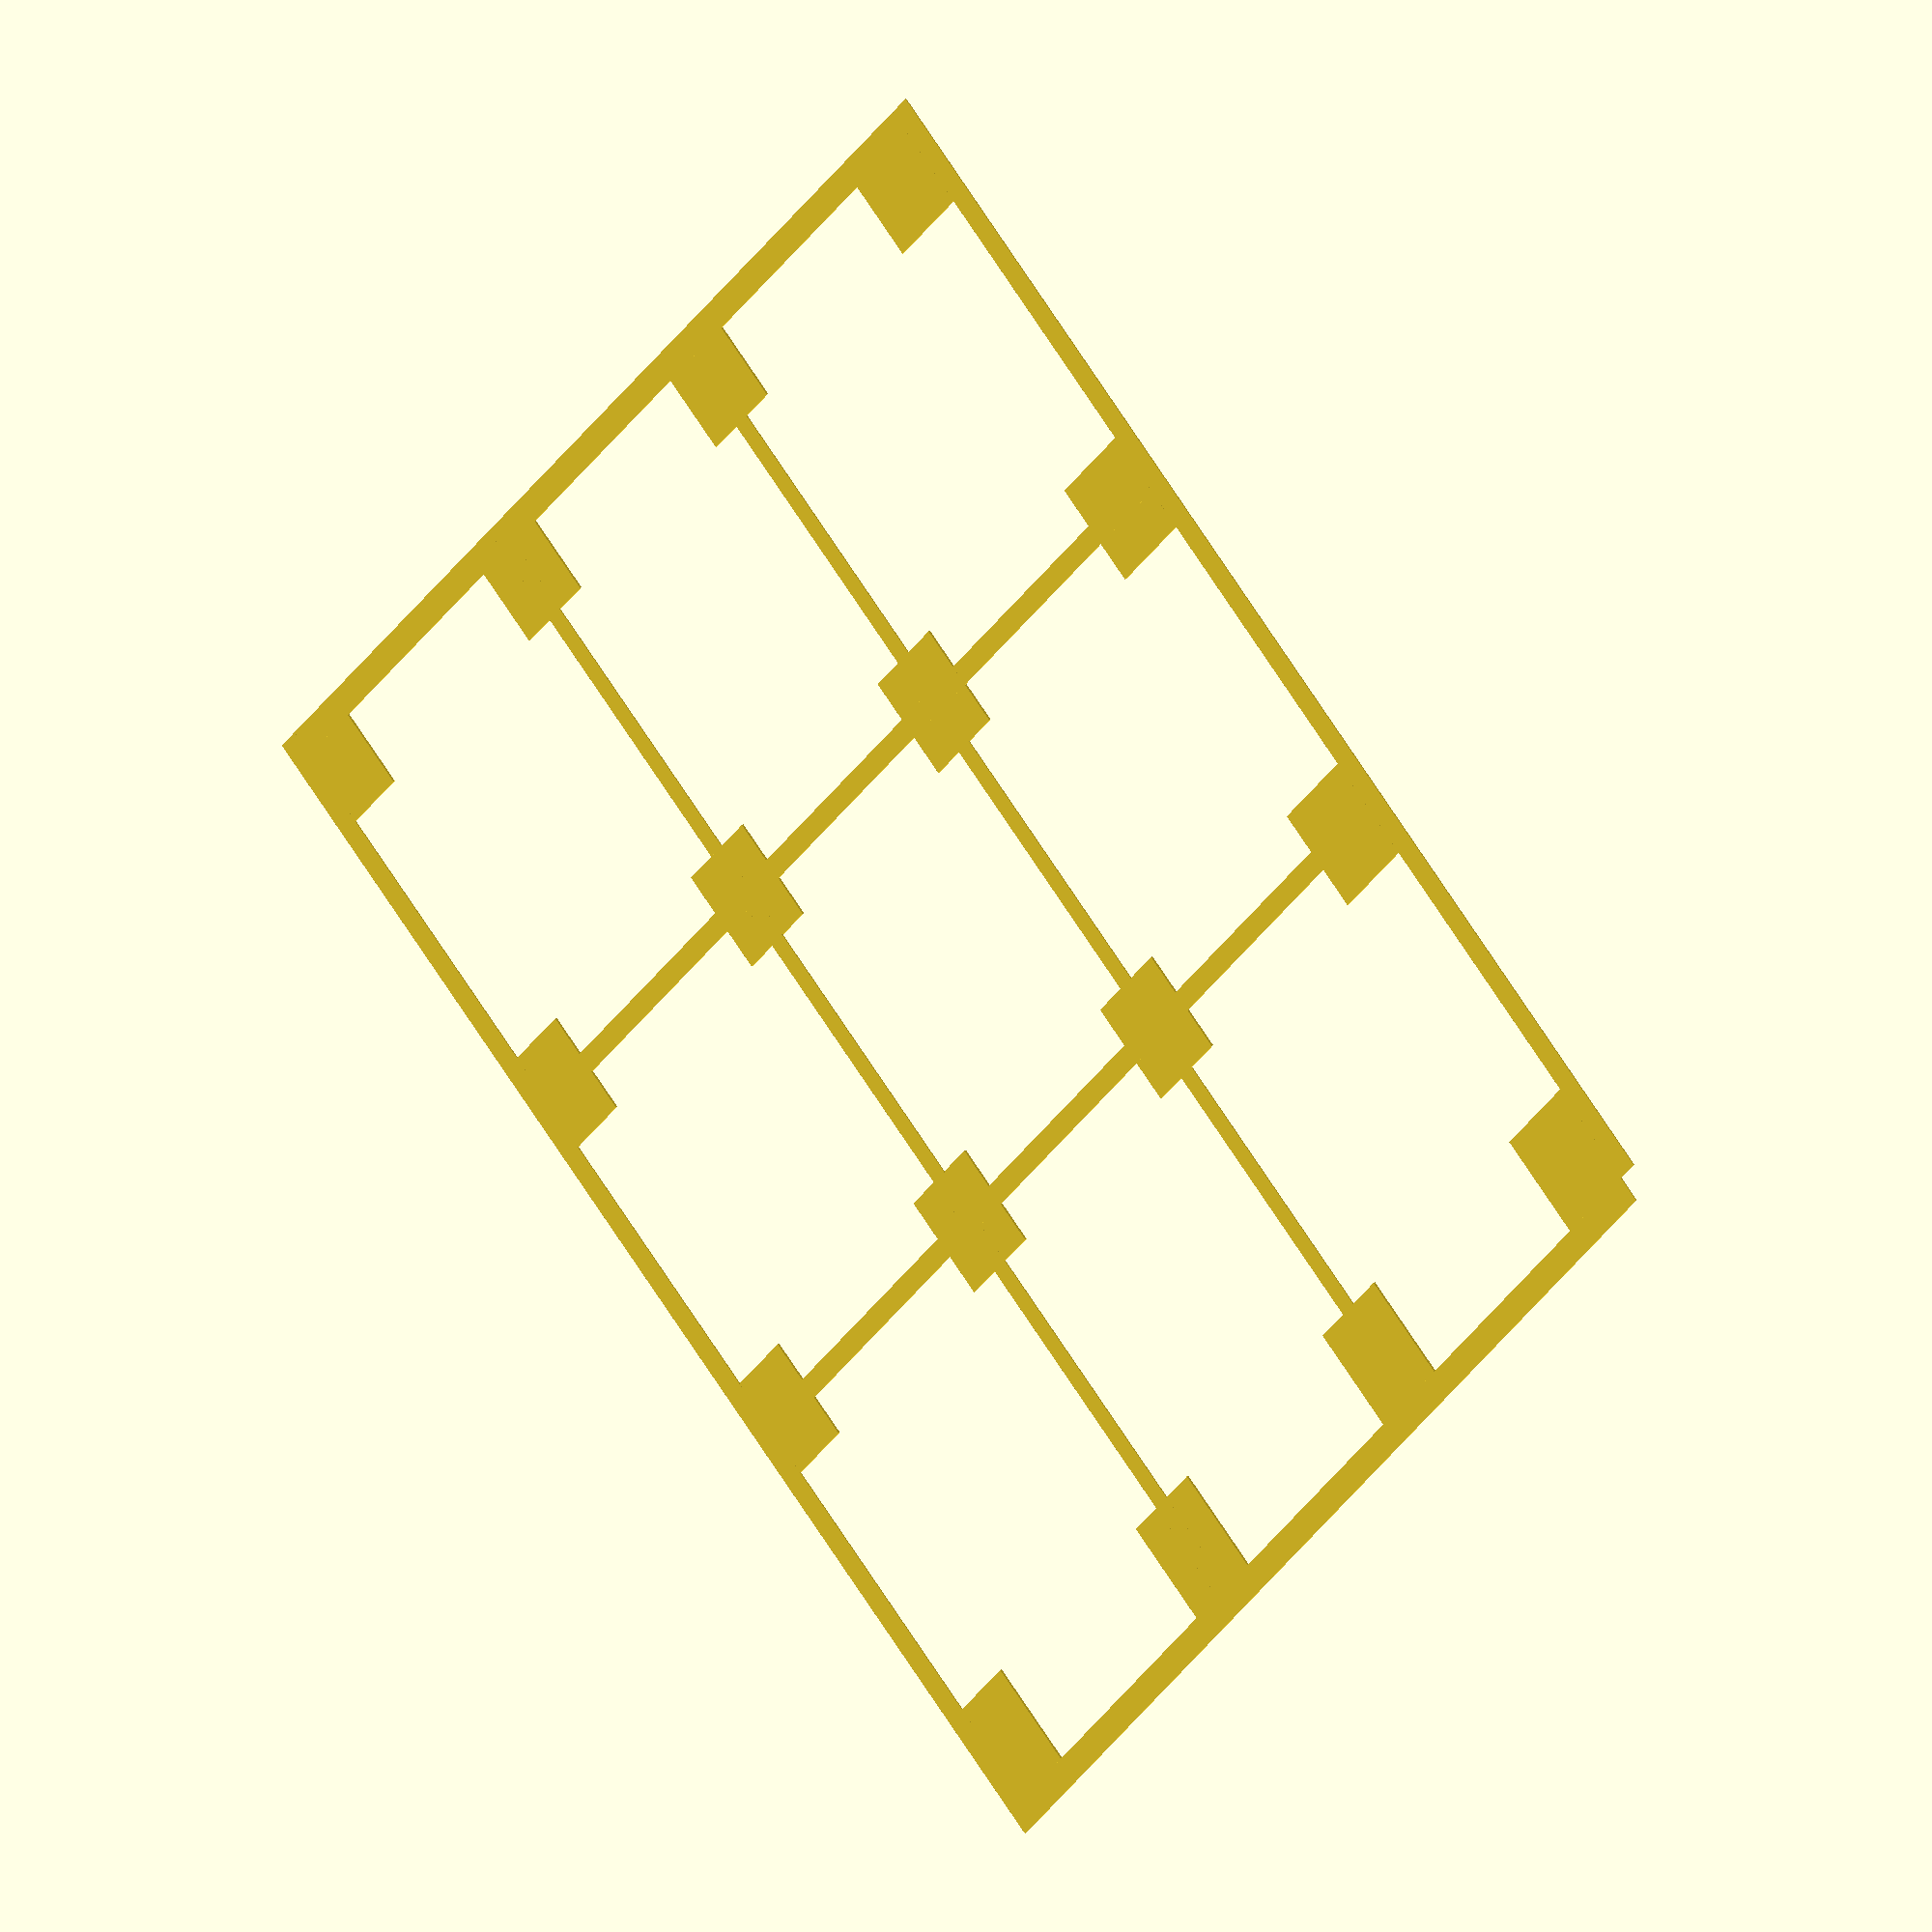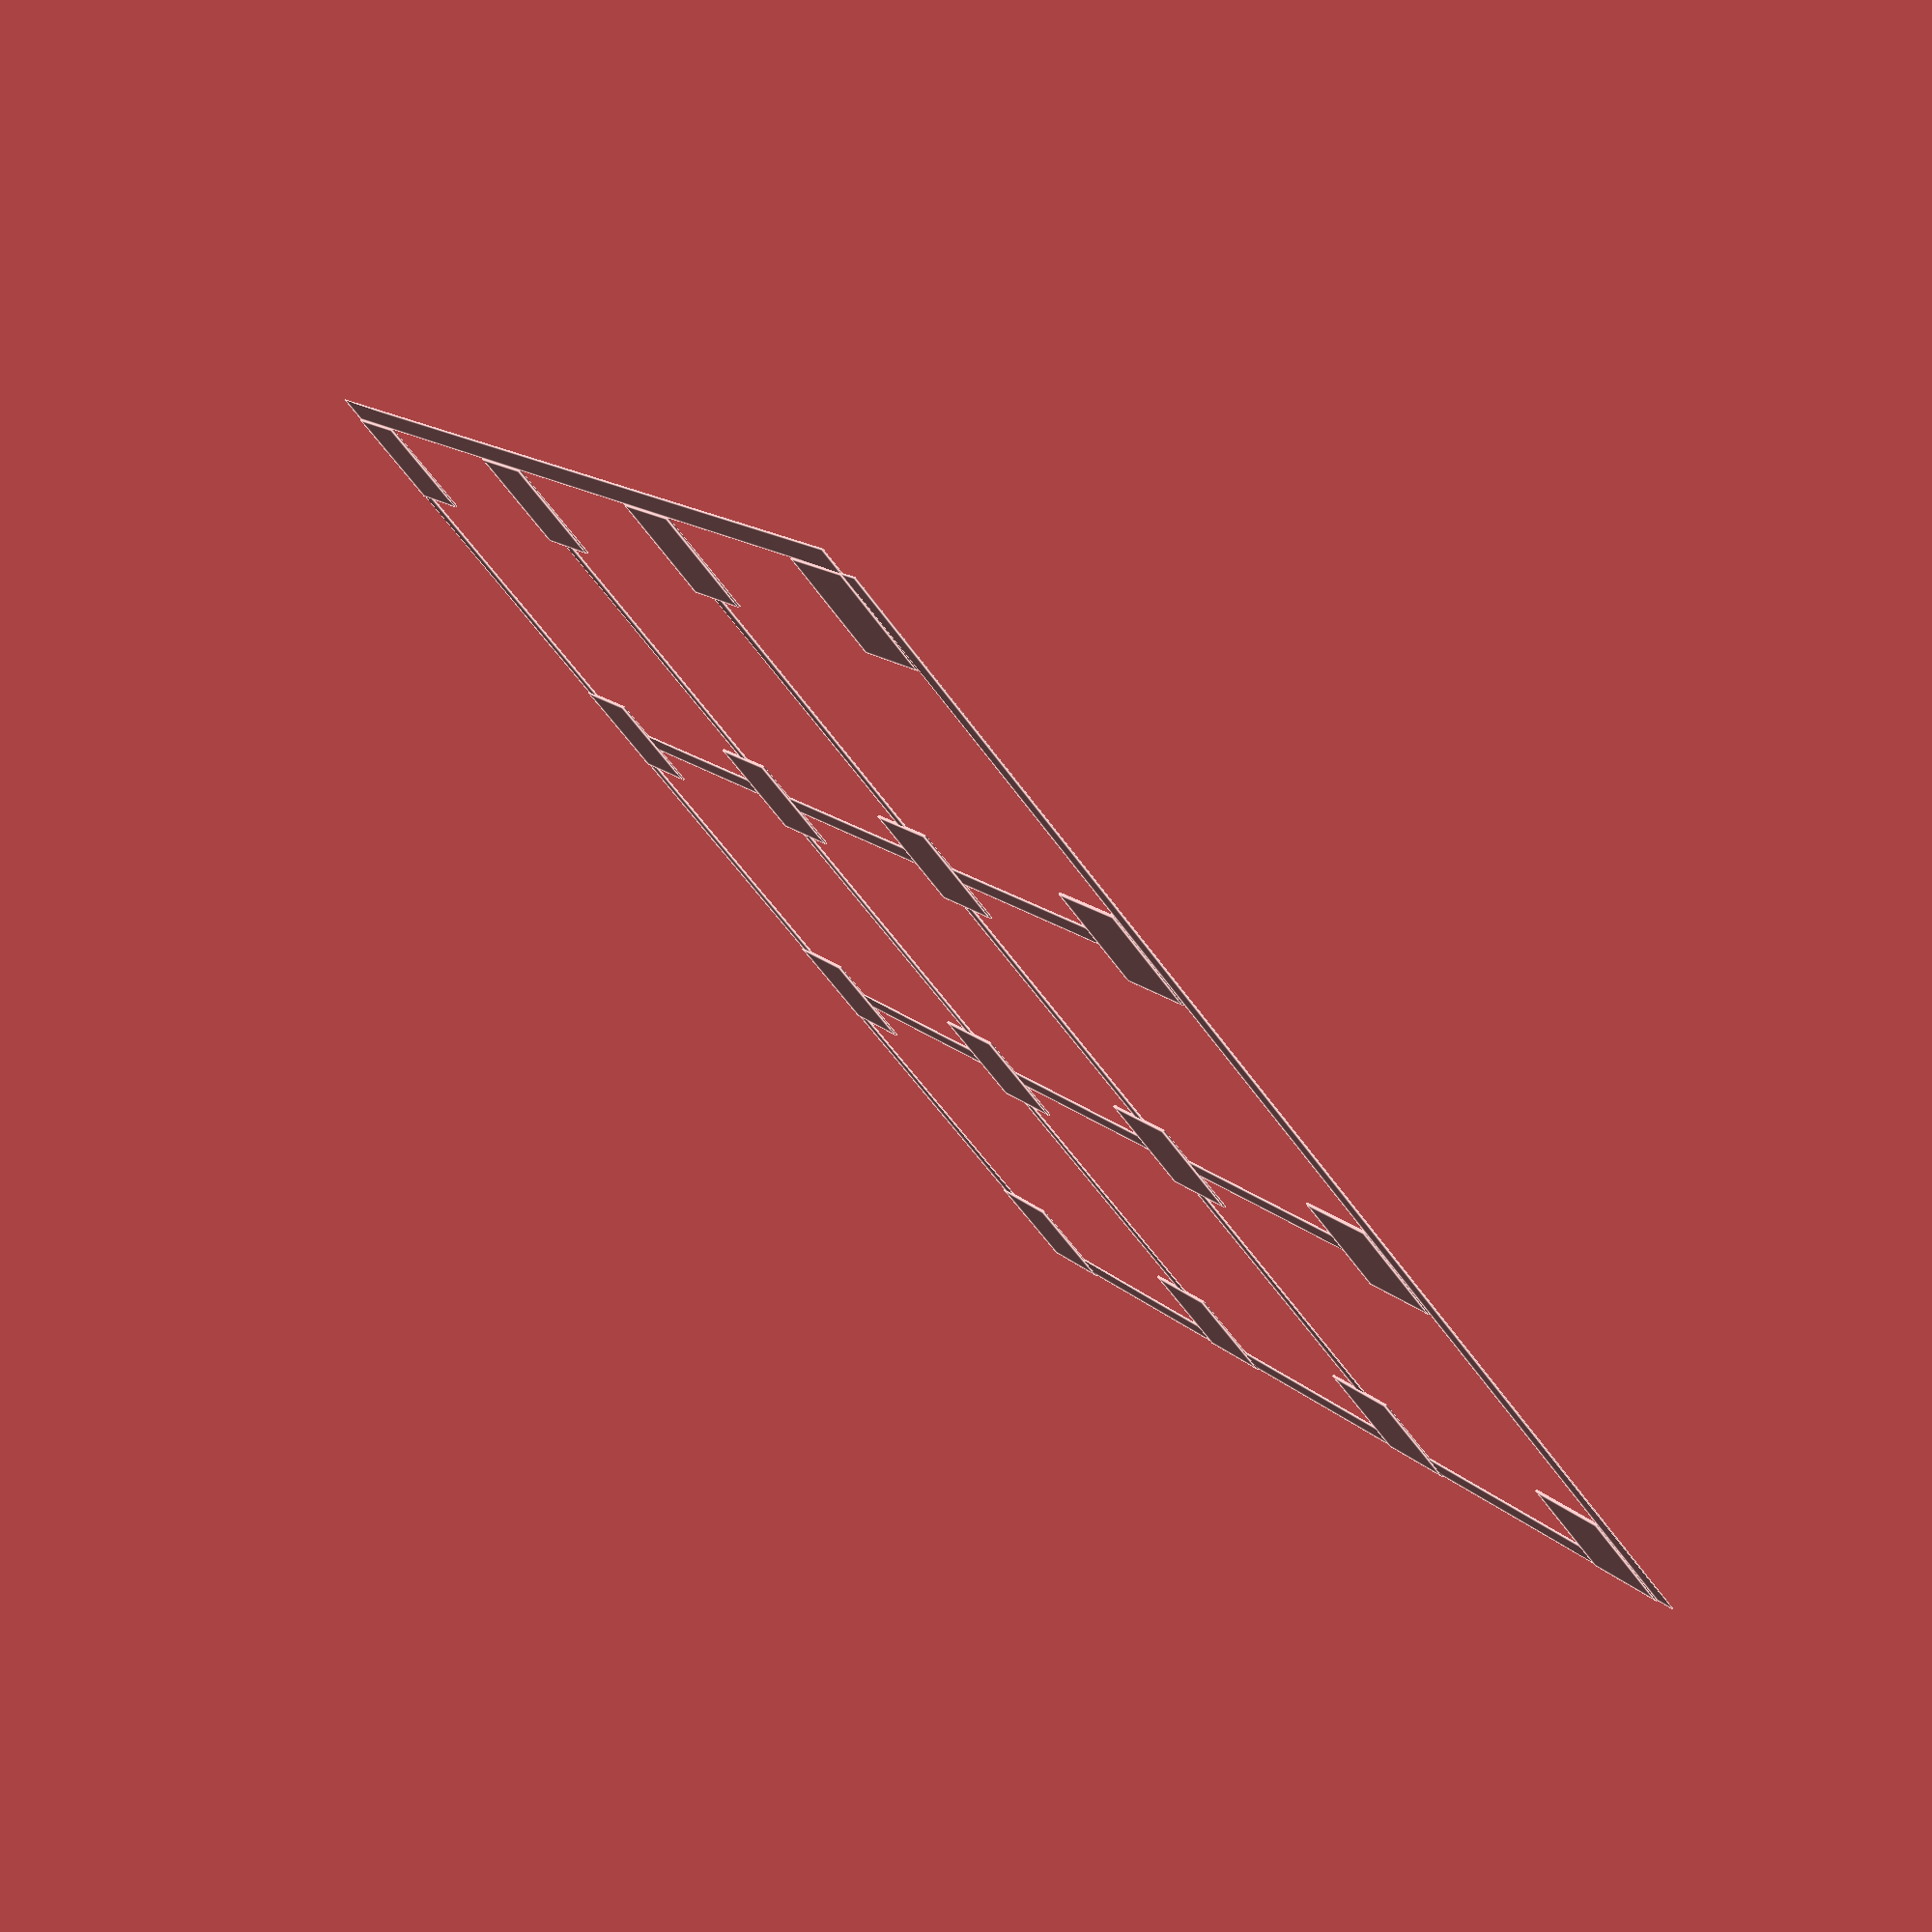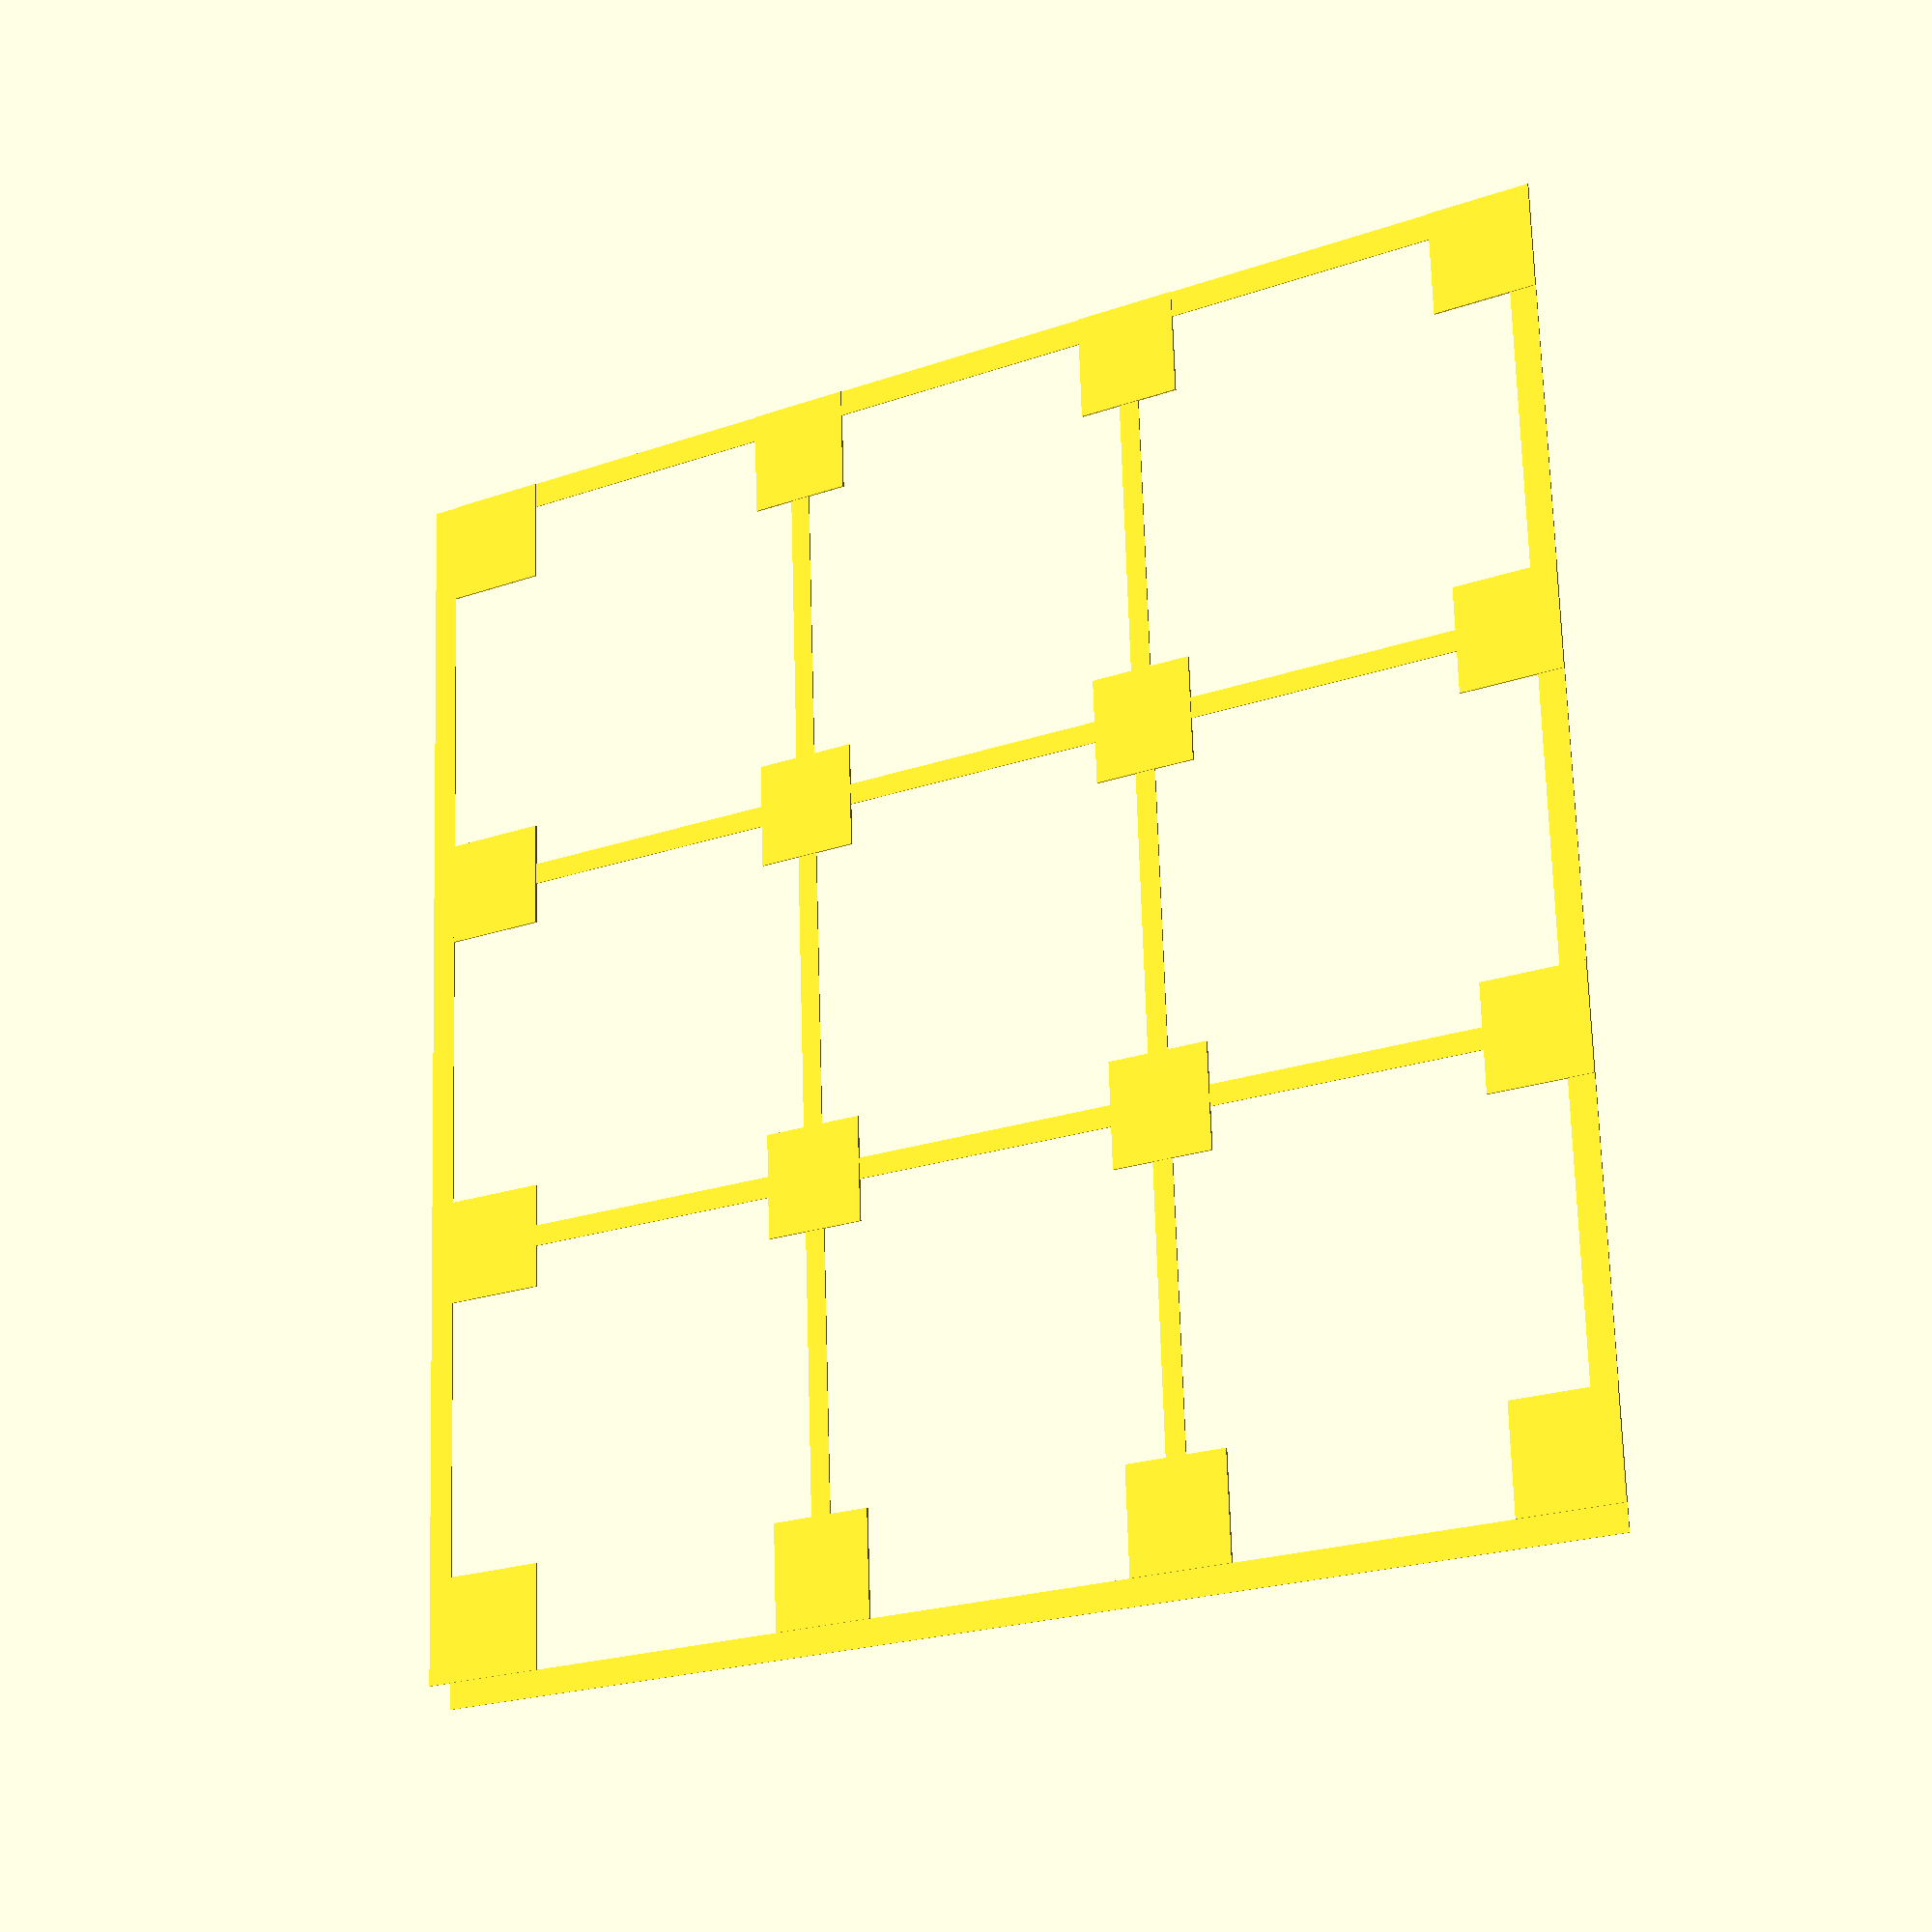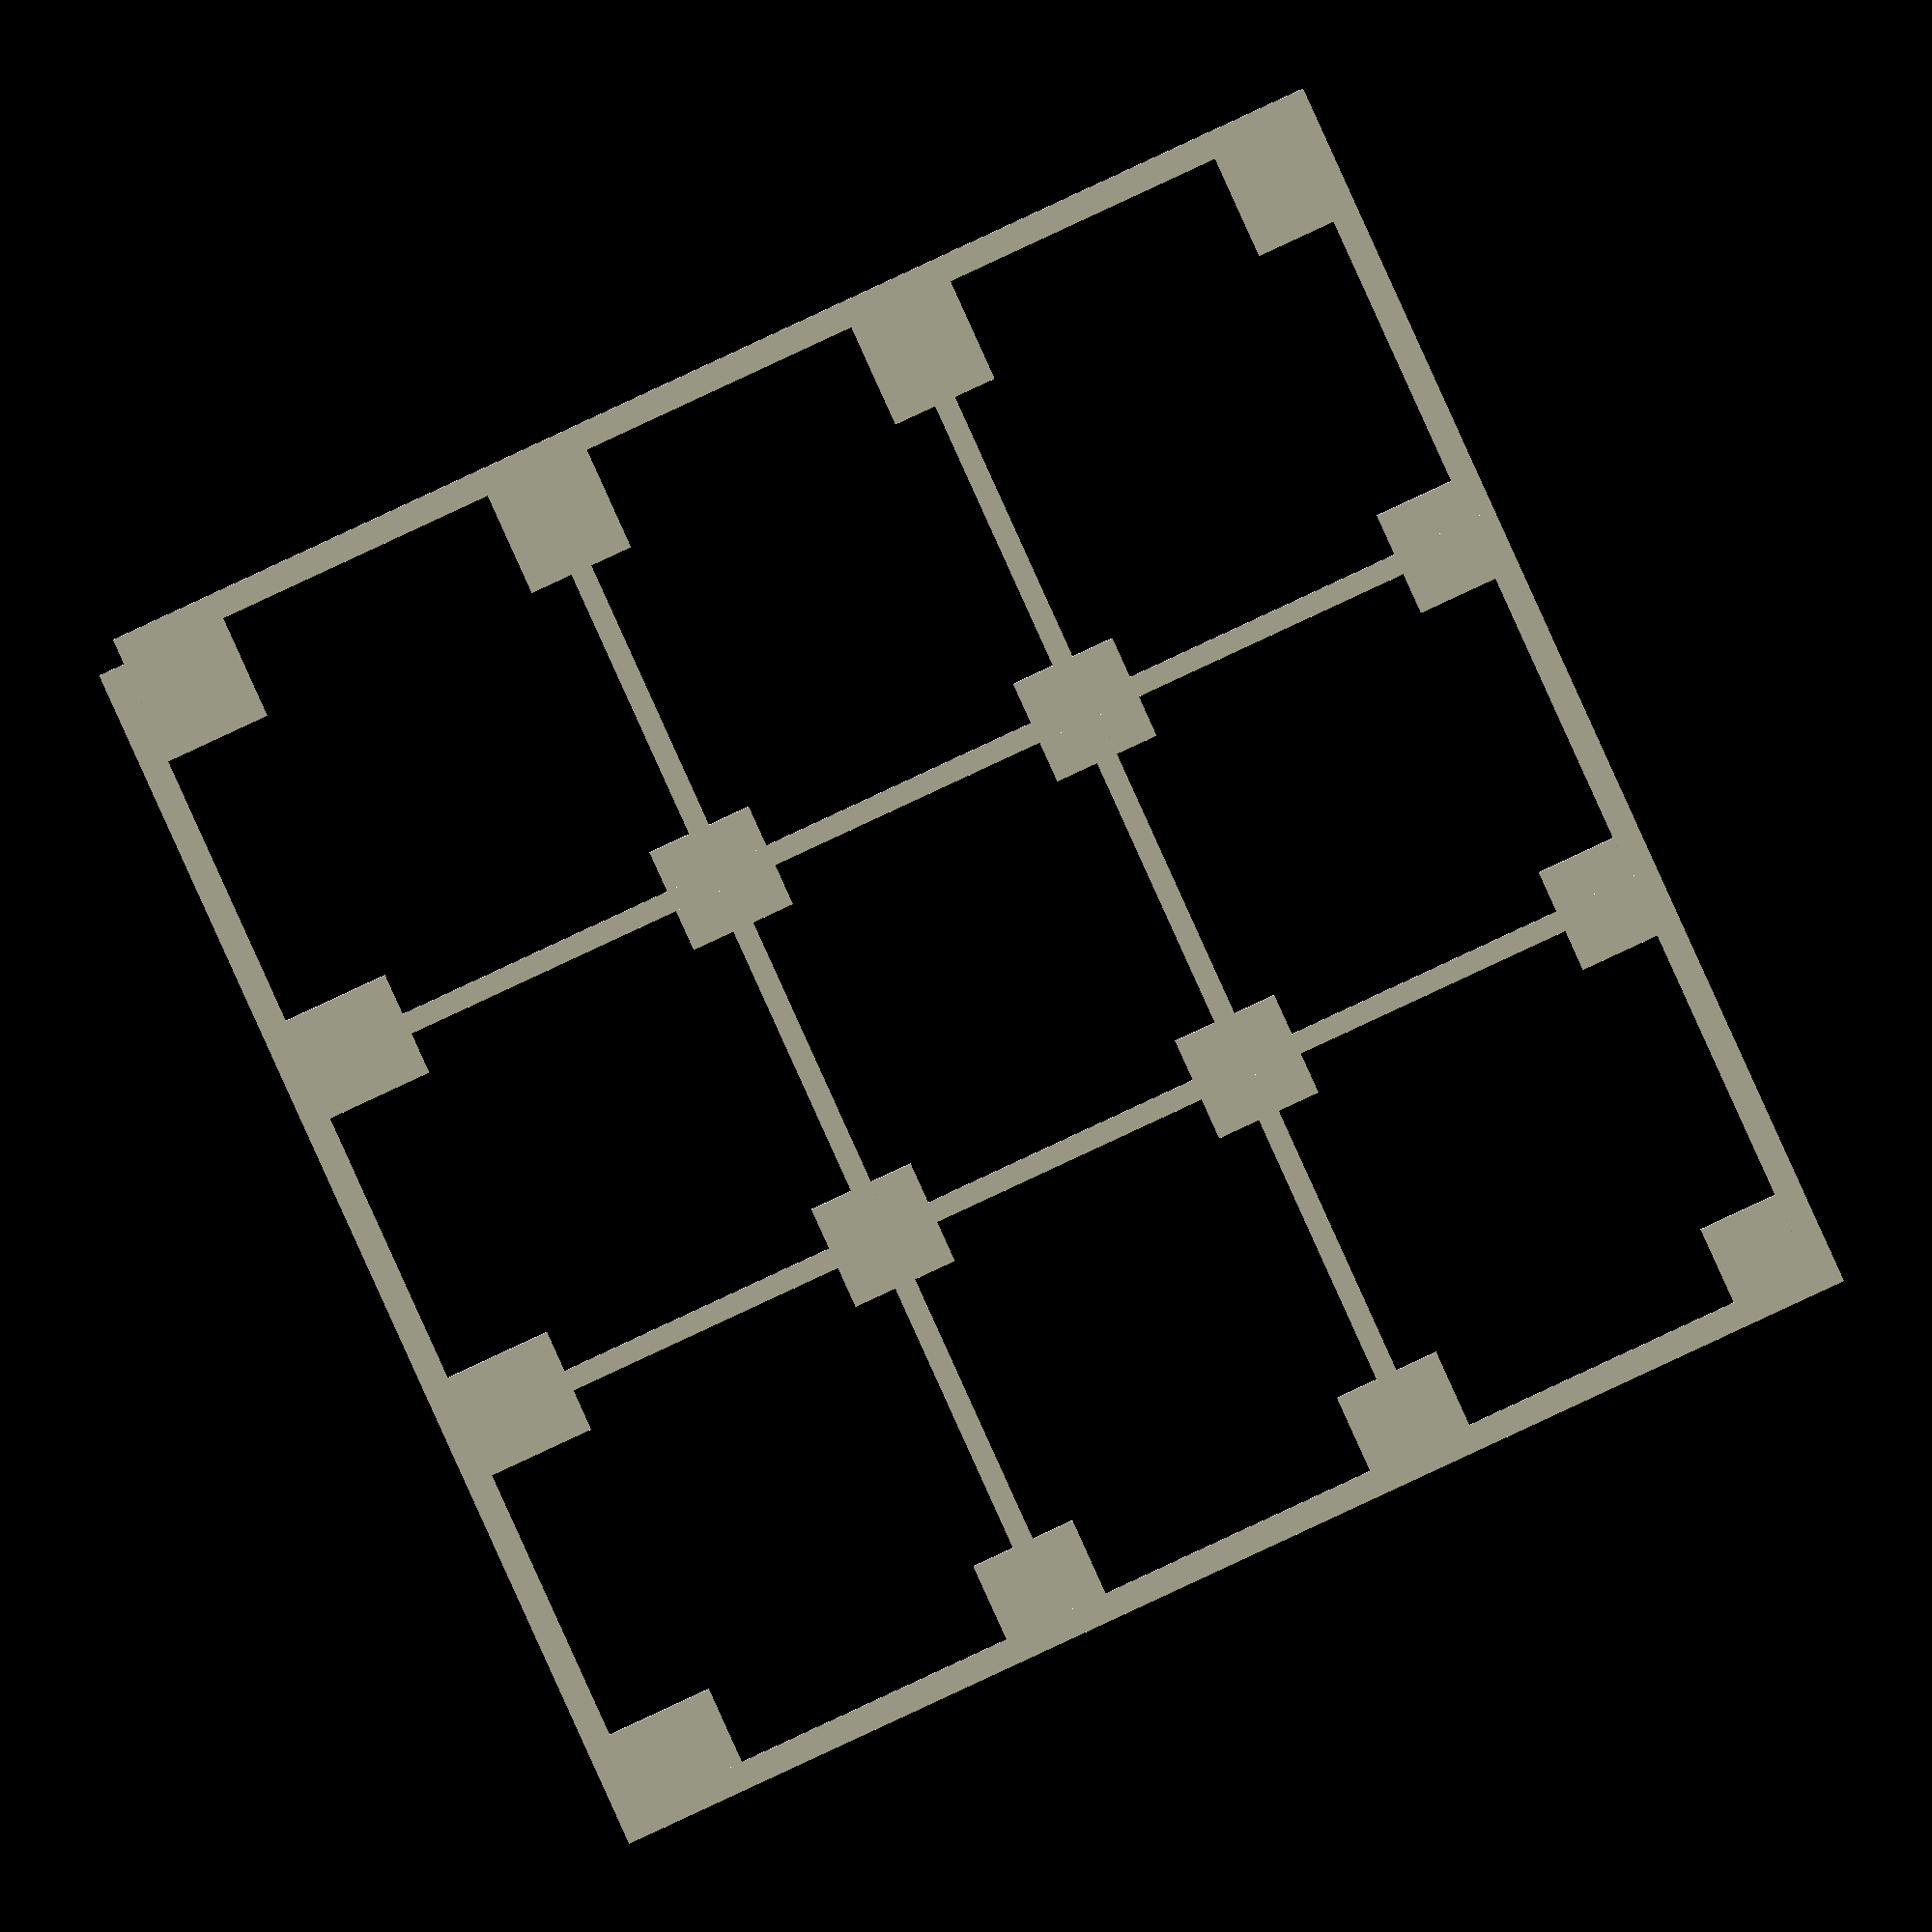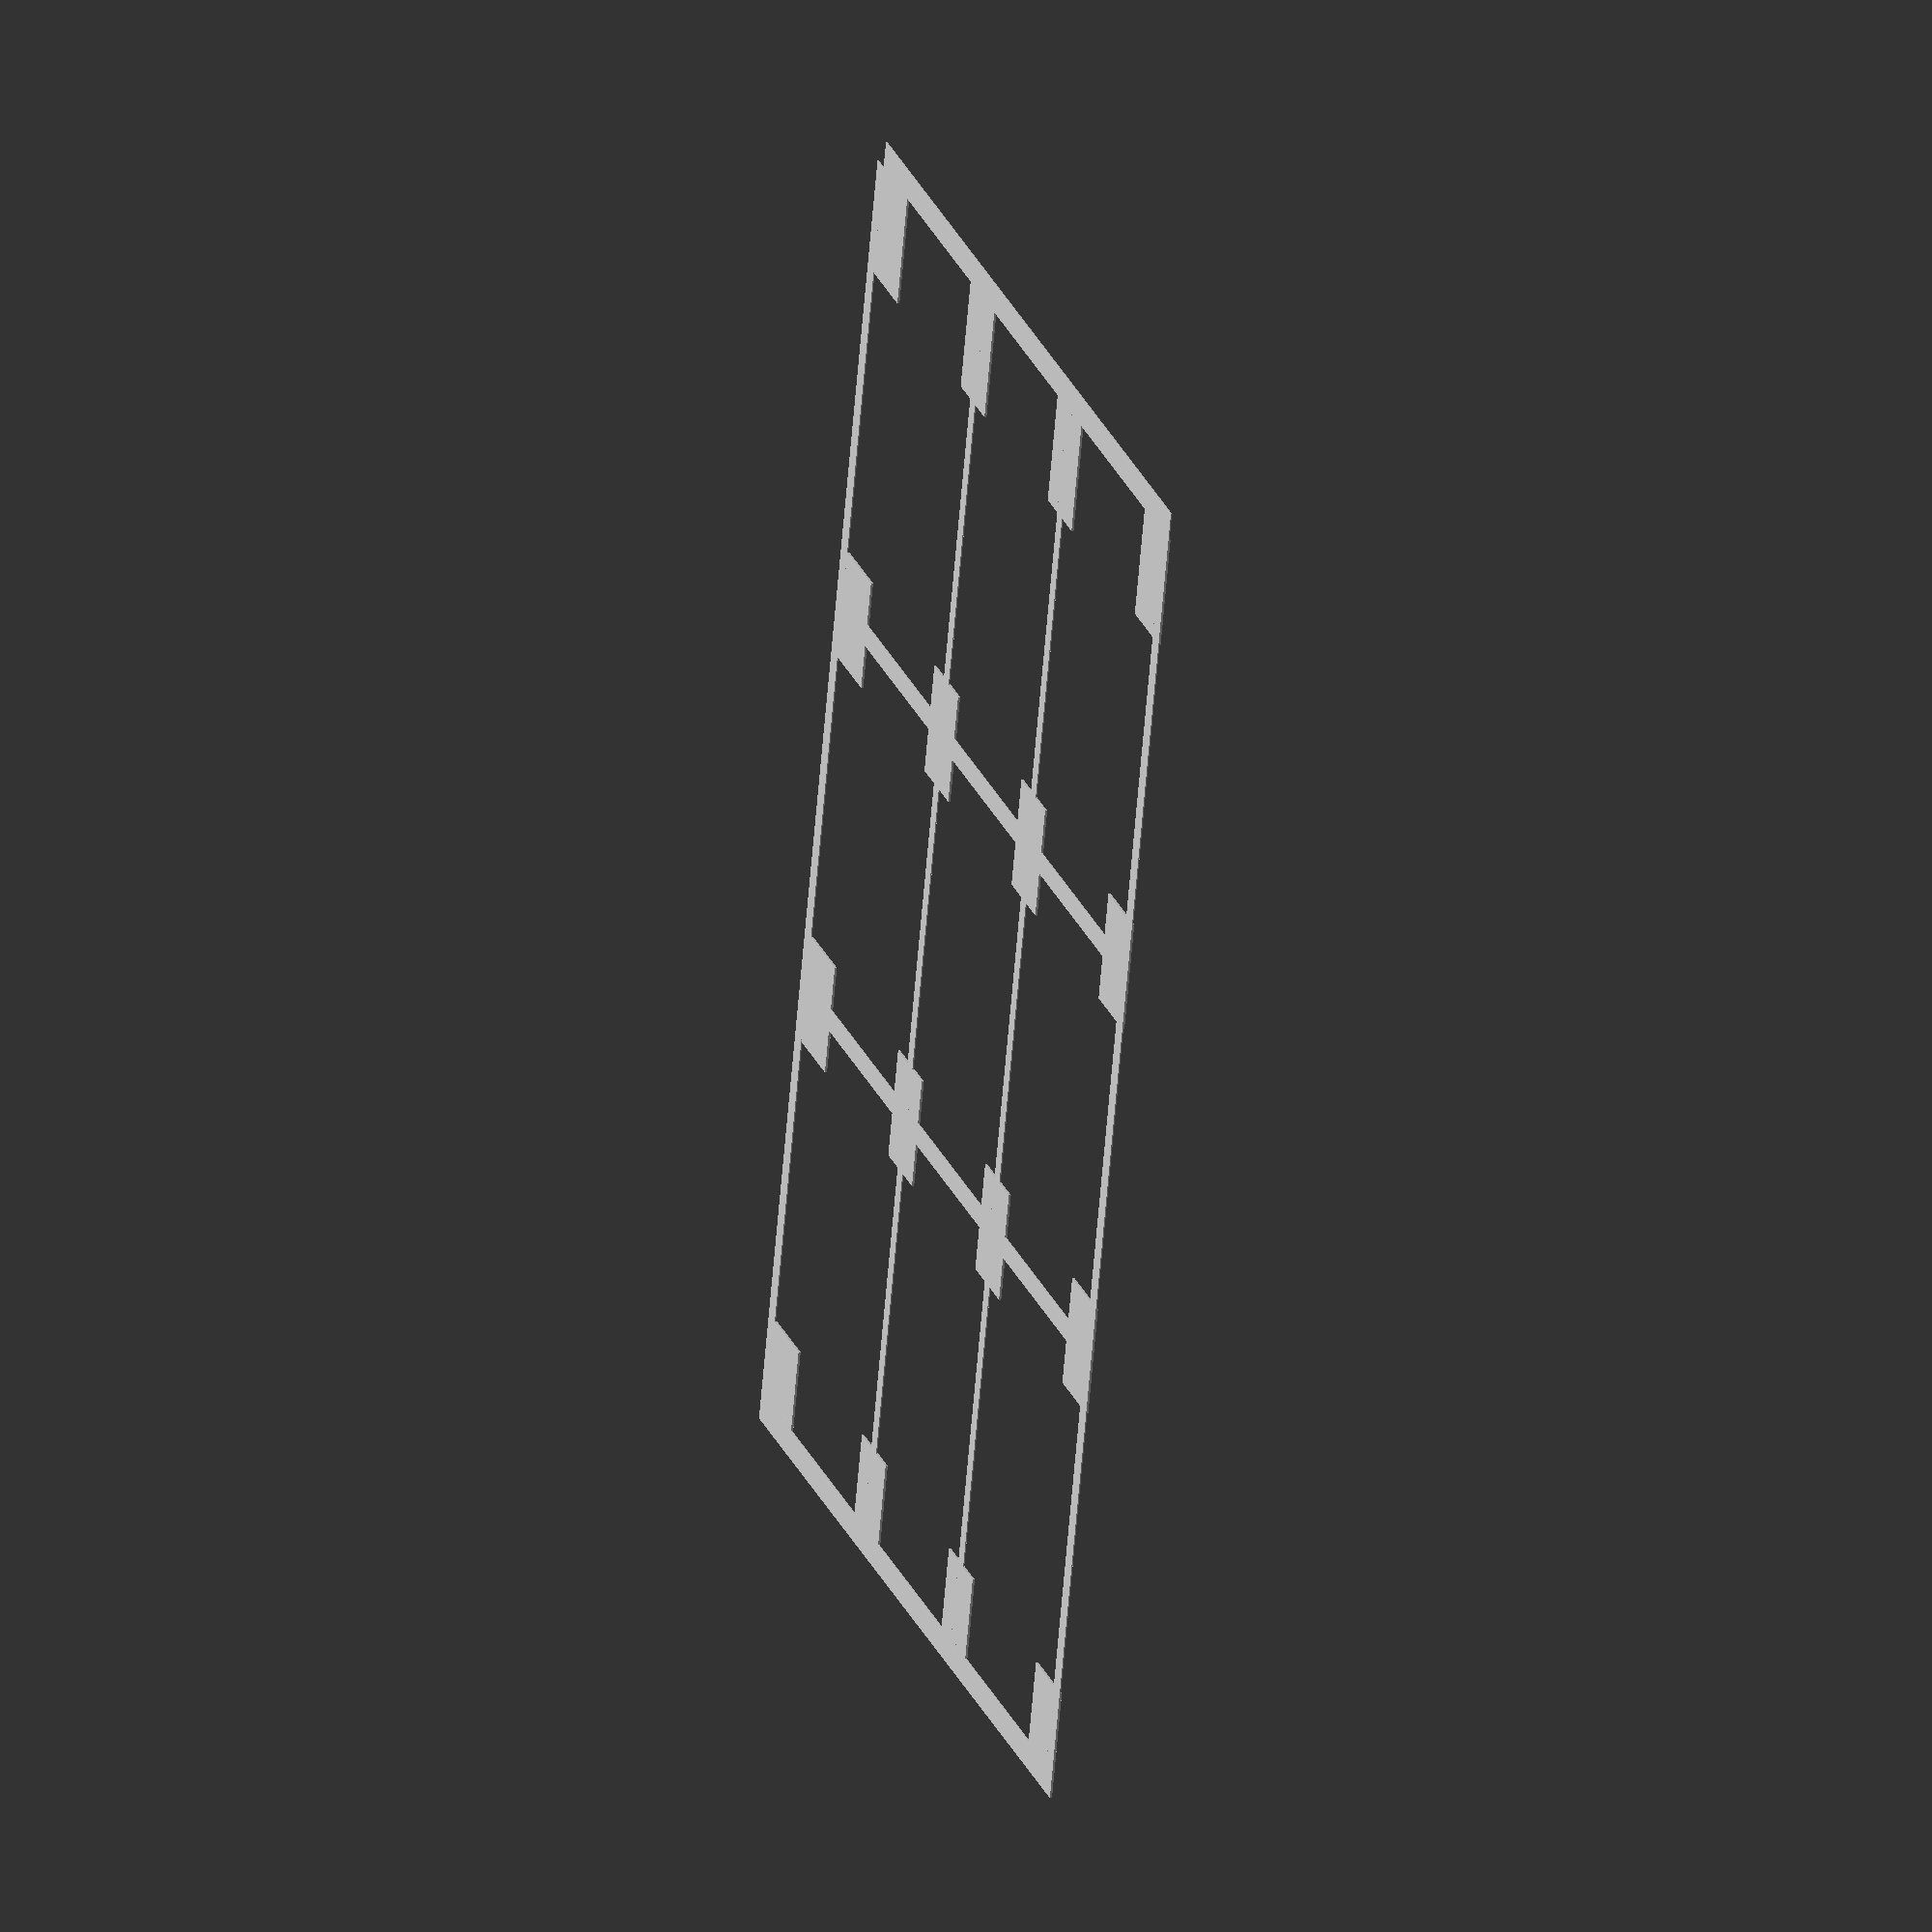
<openscad>
n = 4;
tileSize = 20;  // square of this size
padding = 30;    // padding around the print
xMax = 300;
yMax = 300;

gap = (xMax - 2 * padding - n * tileSize)/(n - 1);

for (x = [0 : n-1] ) {
  for (y = [0 : n-1] ) {
    translate([padding + x * (gap + tileSize), padding + y * (gap + tileSize),0]) {
      cube([tileSize, tileSize, 0.4],false);
    }
  }    
}

translate([padding, padding, 0]) {
  cube([xMax - 2 * padding, 5, 0.2],false);
}

translate([padding, padding, 0]) {
  cube([5, yMax - 2 * padding, 0.2],false);
}

translate([xMax - padding, padding, 0]) {
  cube([5, yMax - 2 * padding, 0.2],false);
}

translate([padding, yMax - padding, 0]) {
  cube([xMax - 2 * padding, 5, 0.2],false);
}

for (x = [1 : n-2] ) {
  translate([padding + x * (gap + tileSize) + tileSize/2 - 2, padding, 0]) {
    cube([4, yMax - 2 * padding, 0.2],false);
  }
}

for (y = [1 : n-2] ) {
  translate([padding, padding + y * (gap + tileSize) + tileSize/2 - 2, 0]) {
    cube([xMax - 2 * padding, 4, 0.2],false);
  }
}
</openscad>
<views>
elev=333.1 azim=230.0 roll=223.6 proj=o view=wireframe
elev=284.5 azim=305.8 roll=45.0 proj=p view=edges
elev=197.9 azim=358.0 roll=148.2 proj=p view=wireframe
elev=169.7 azim=204.0 roll=7.0 proj=o view=wireframe
elev=186.3 azim=157.4 roll=283.6 proj=o view=wireframe
</views>
